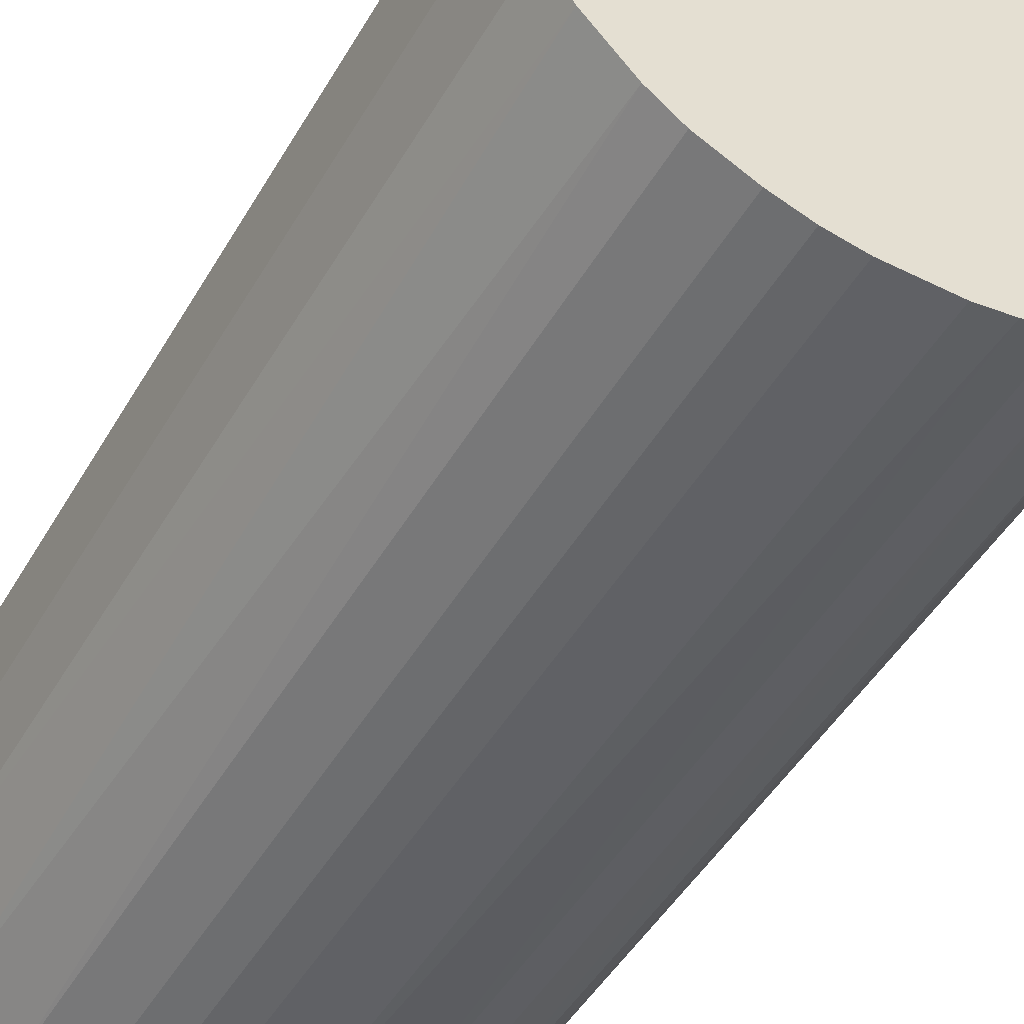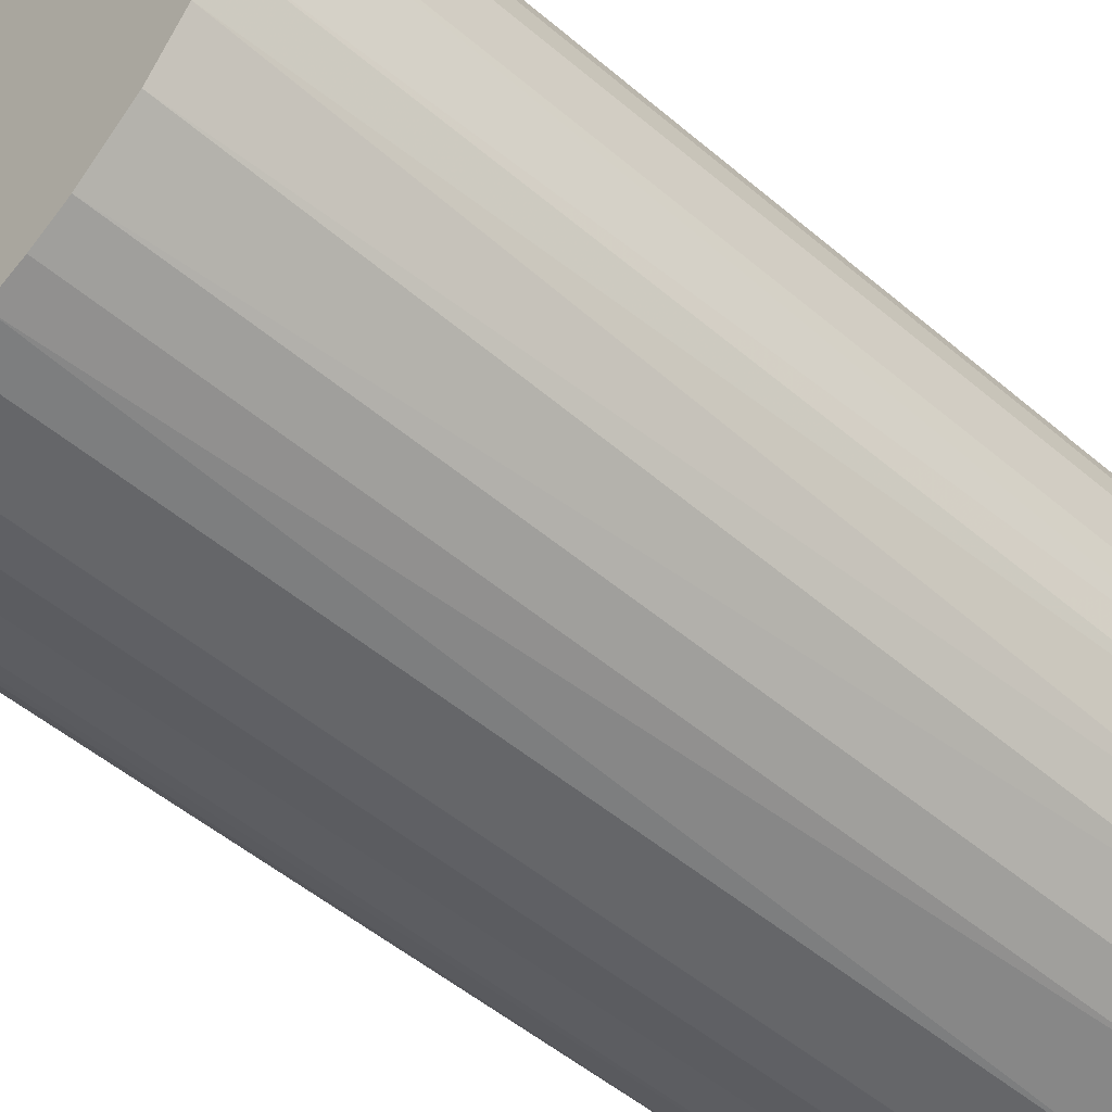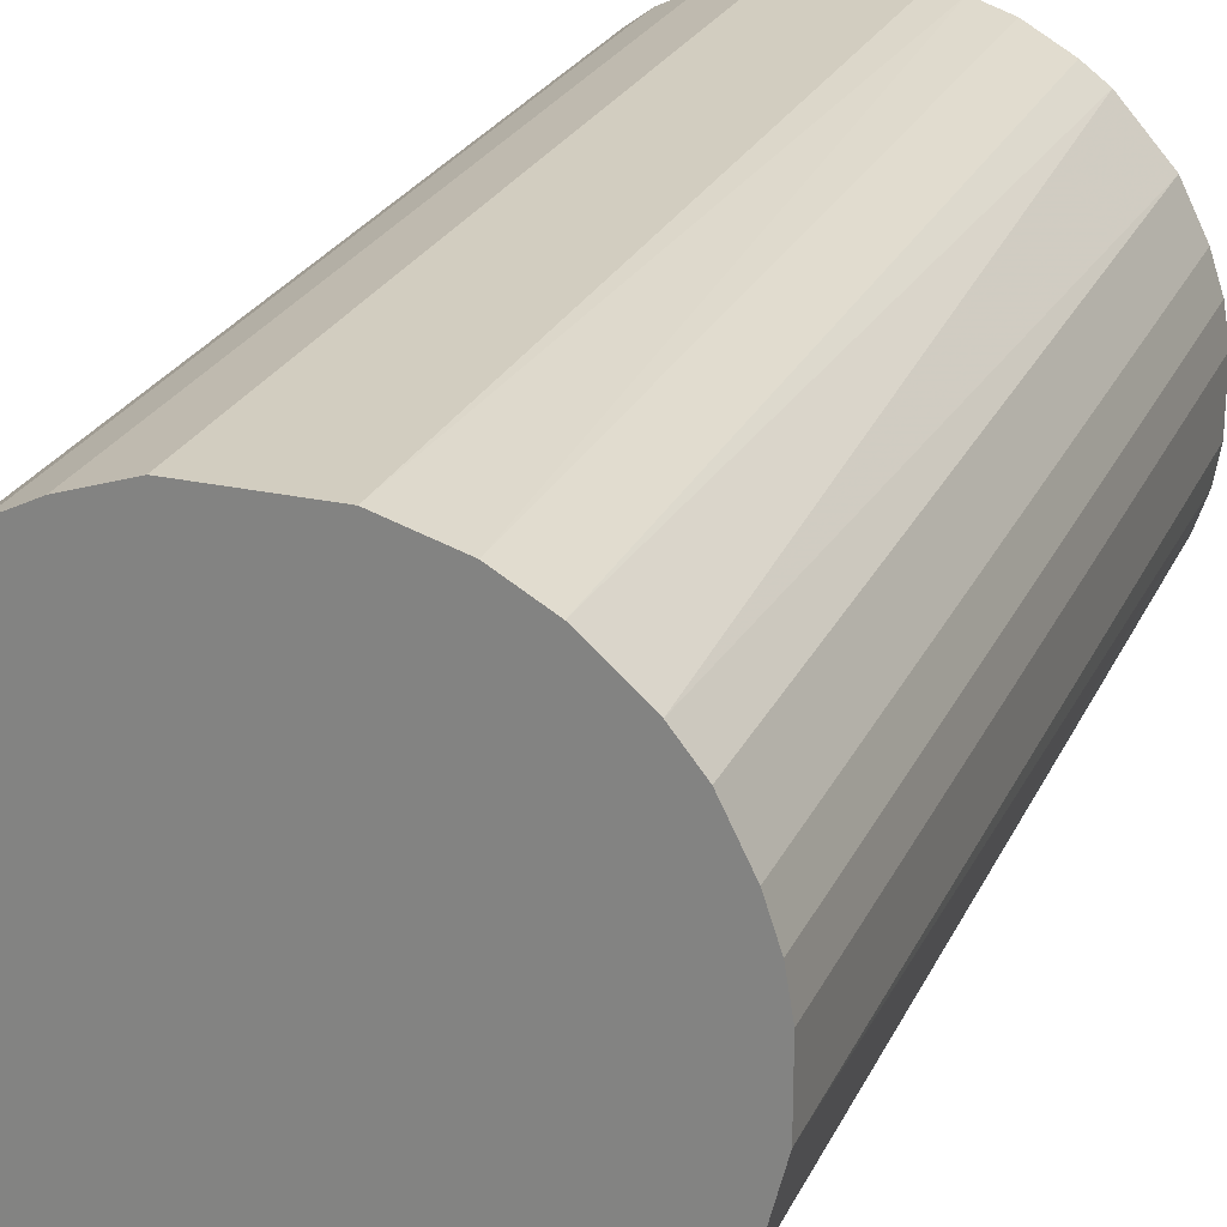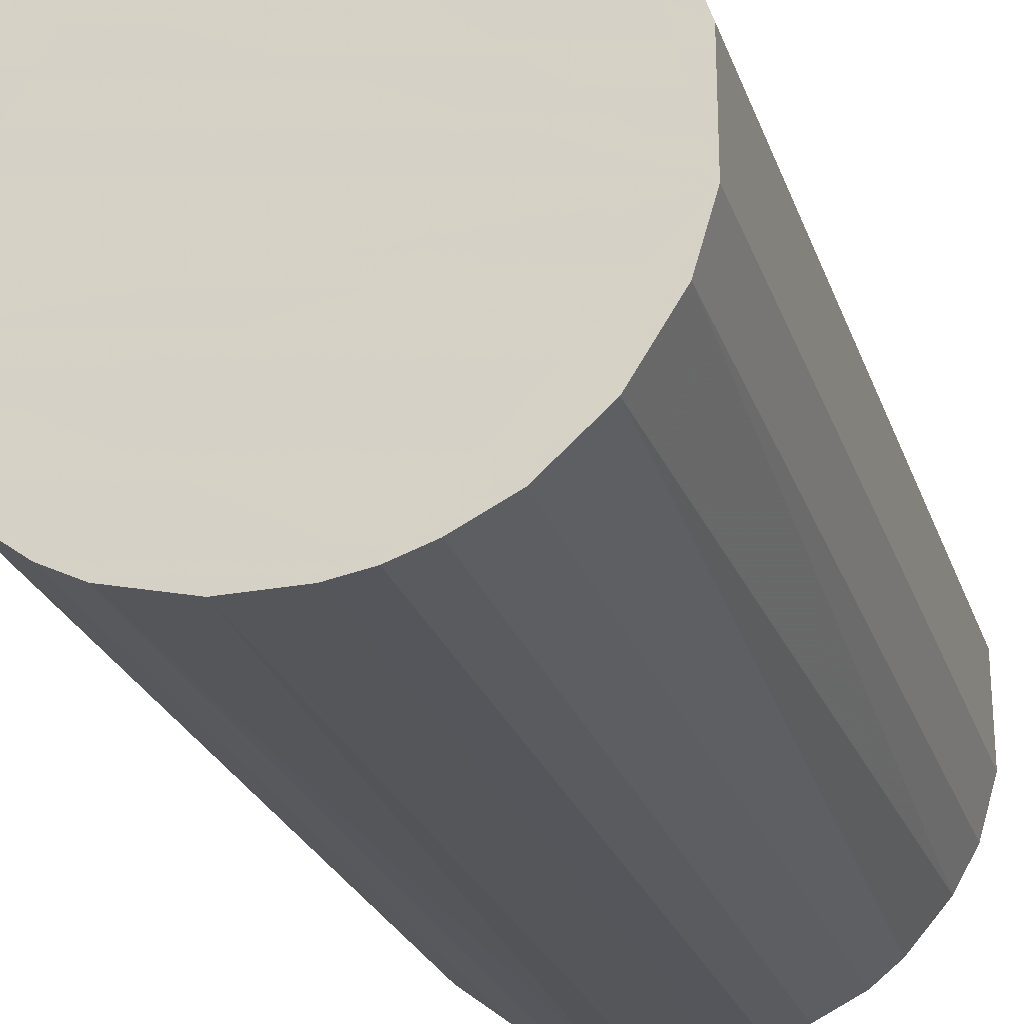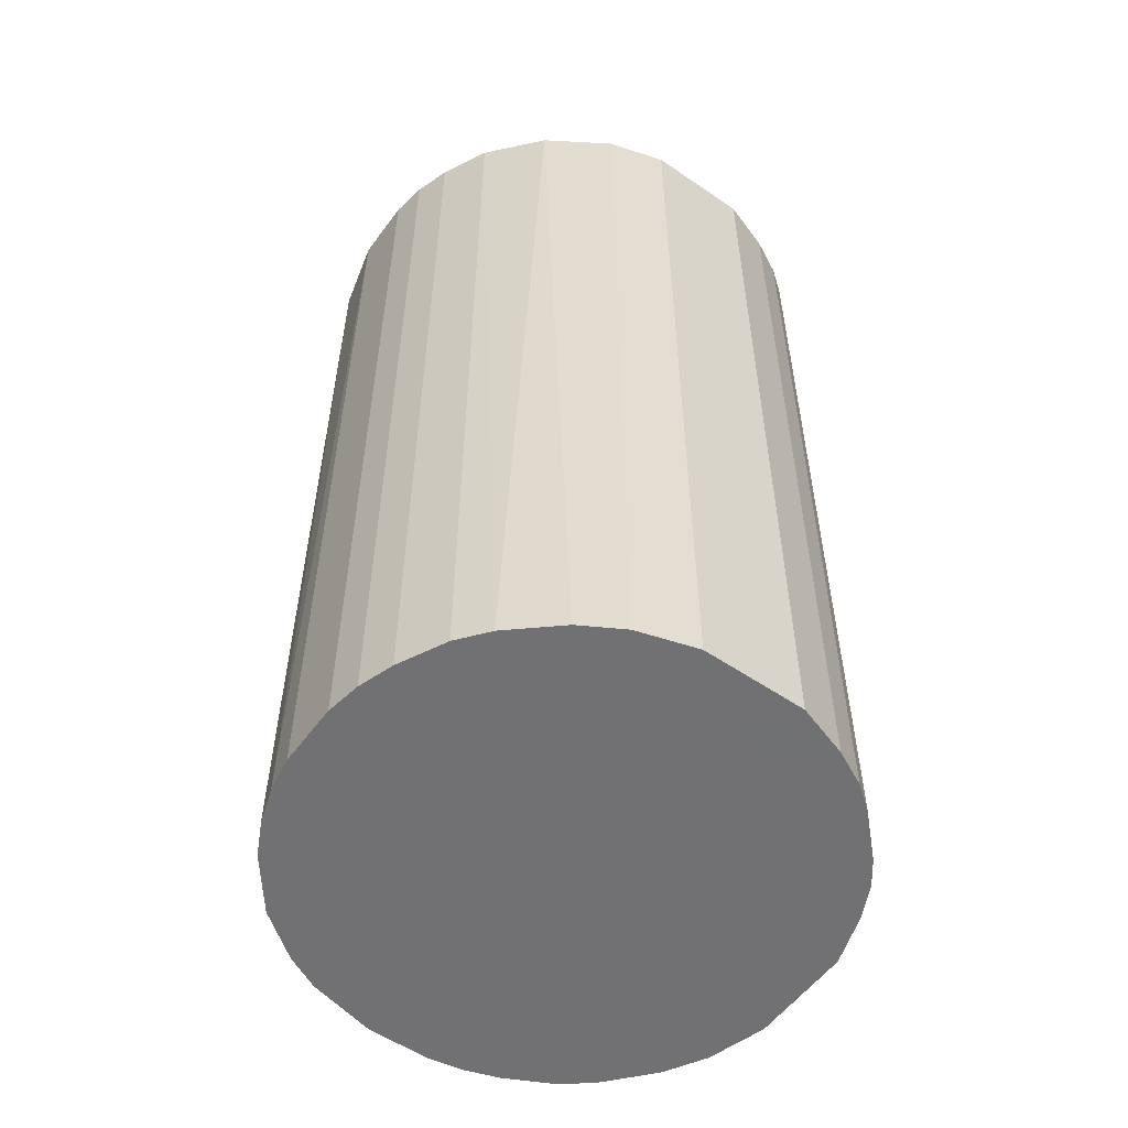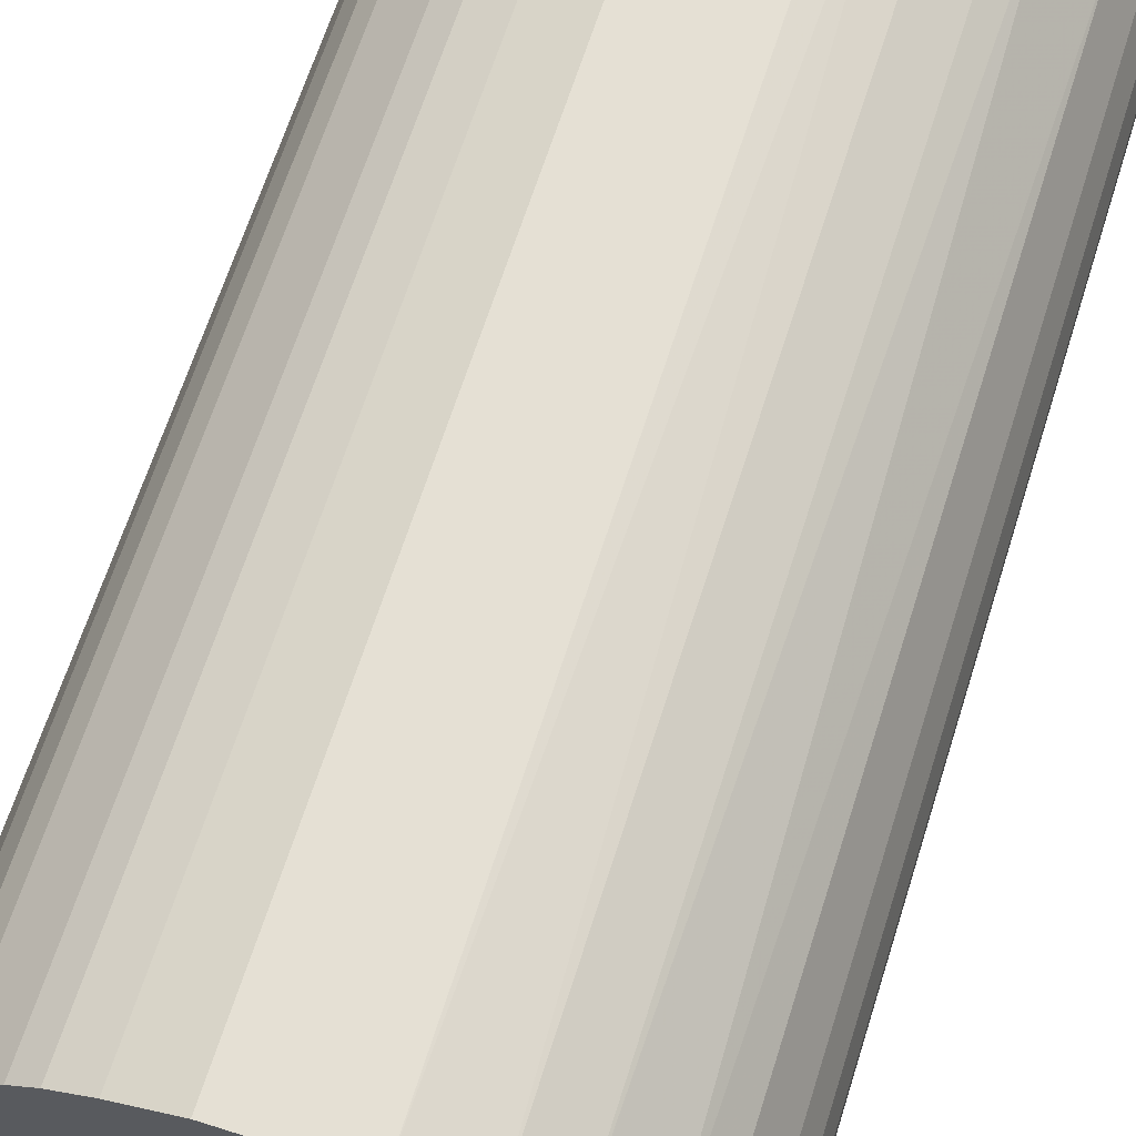
<metadata>
{"format":"obj","ext":"obj","renderer":"f3d","projection":"perspective","resolution":1024,"background":"white","views":[{"elev":-48.0,"azim":150.9,"up":"+Y"},{"elev":-51.8,"azim":-132.5,"up":"+Y"},{"elev":24.4,"azim":-159.8,"up":"+Y"},{"elev":-25.5,"azim":16.8,"up":"+Y"},{"elev":-55.3,"azim":54.3,"up":"+Z"},{"elev":65.7,"azim":-162.4,"up":"+Y"}]}
</metadata>
<code>
o convex_0
v -0.007621 0.02608 0.04814
v -0.003411 -0.02689 -0.04814
v -0.007018 -0.02628 -0.04814
v 0.005613 0.02668 -0.04814
v 0.02668 -0.005215 0.04814
v -0.02628 -0.007018 0.04814
v -0.02508 0.01043 -0.04814
v 0.02668 -0.005215 -0.04814
v 0.006819 -0.02628 0.04814
v 0.02126 0.01704 0.04814
v 0.01826 -0.02026 -0.04814
v -0.02508 -0.01063 -0.04814
v -0.01424 -0.02327 0.04814
v 0.02487 0.01103 -0.04814
v -0.02267 0.01524 0.04814
v -0.01545 0.02246 -0.04814
v 0.02066 -0.01785 0.04814
v 0.005613 0.02668 0.04814
v 0.01464 0.02307 -0.04814
v -0.01966 -0.01906 -0.04814
v 0.02668 0.005613 0.04814
v -0.02689 0.003207 0.04814
v 0.006819 -0.02628 -0.04814
v -0.02207 -0.01605 0.04814
v -0.02689 -0.003411 -0.04814
v -0.005215 0.02668 -0.04814
v -0.003411 -0.02689 0.04814
v 0.02487 -0.01123 -0.04814
v 0.01464 0.02307 0.04814
v 0.01525 -0.02267 0.04814
v -0.01545 0.02246 0.04814
v -0.02026 0.01825 -0.04814
v 0.02668 0.005613 -0.04814
v 0.02126 0.01704 -0.04814
v -0.01424 -0.02327 -0.04814
v 0.02487 -0.01123 0.04814
v -0.02689 0.003207 -0.04814
v 0.01043 -0.02507 -0.04814
v -0.01123 0.02487 -0.04814
v -0.02628 0.006814 0.04814
v 0.02307 0.01464 0.04814
v -0.01063 -0.02508 0.04814
v 0.003207 -0.02689 0.04814
v 0.02247 -0.01545 -0.04814
v -0.01906 -0.01966 0.04814
v -0.005215 0.02668 0.04814
v 0.01103 0.02487 -0.04814
v -0.01786 0.02066 0.04814
v 0.01705 0.02126 -0.04814
v 0.01525 -0.02267 -0.04814
v -0.02327 -0.01424 -0.04814
v -0.02508 -0.01063 0.04814
v -0.02267 0.01524 -0.04814
v 0.003207 -0.02689 -0.04814
v -0.02689 -0.003411 0.04814
v -0.01123 0.02487 0.04814
v 0.02487 0.01103 0.04814
v 0.01103 0.02487 0.04814
v -0.02508 0.01043 0.04814
v 0.01043 -0.02507 0.04814
v 0.01705 0.02126 0.04814
v -0.01063 -0.02508 -0.04814
v 0.02307 0.01464 -0.04814
v -0.02628 0.006814 -0.04814
f 37 40 64
f 2 3 4
f 5 1 6
f 4 3 7
f 2 4 8
f 5 6 9
f 1 5 10
f 2 8 11
f 7 3 12
f 9 6 13
f 8 4 14
f 6 1 15
f 4 7 16
f 5 9 17
f 1 10 18
f 14 4 19
f 12 3 20
f 5 8 21
f 10 5 21
f 6 15 22
f 2 11 23
f 13 6 24
f 12 6 25
f 7 12 25
f 4 16 26
f 18 4 26
f 3 2 27
f 9 13 27
f 8 5 28
f 11 8 28
f 18 10 29
f 17 9 30
f 11 17 30
f 15 1 31
f 16 7 32
f 8 14 33
f 21 8 33
f 14 21 33
f 14 19 34
f 20 3 35
f 5 17 36
f 28 5 36
f 7 25 37
f 25 22 37
f 9 23 38
f 23 11 38
f 1 26 39
f 26 16 39
f 16 31 39
f 22 15 40
f 37 22 40
f 10 21 41
f 34 10 41
f 3 27 42
f 27 13 42
f 13 35 42
f 23 9 43
f 27 2 43
f 9 27 43
f 17 11 44
f 11 28 44
f 36 17 44
f 28 36 44
f 13 24 45
f 24 20 45
f 35 13 45
f 20 35 45
f 1 18 46
f 26 1 46
f 18 26 46
f 4 18 47
f 19 4 47
f 29 19 47
f 15 31 48
f 31 16 48
f 16 32 48
f 32 15 48
f 19 29 49
f 10 34 49
f 34 19 49
f 11 30 50
f 38 11 50
f 30 38 50
f 12 20 51
f 20 24 51
f 51 24 52
f 6 12 52
f 24 6 52
f 12 51 52
f 7 15 53
f 32 7 53
f 15 32 53
f 2 23 54
f 43 2 54
f 23 43 54
f 6 22 55
f 25 6 55
f 22 25 55
f 31 1 56
f 1 39 56
f 39 31 56
f 21 14 57
f 41 21 57
f 14 41 57
f 18 29 58
f 47 18 58
f 29 47 58
f 15 7 59
f 7 40 59
f 40 15 59
f 30 9 60
f 9 38 60
f 38 30 60
f 29 10 61
f 10 49 61
f 49 29 61
f 35 3 62
f 3 42 62
f 42 35 62
f 14 34 63
f 41 14 63
f 34 41 63
f 7 37 64
f 40 7 64

</code>
